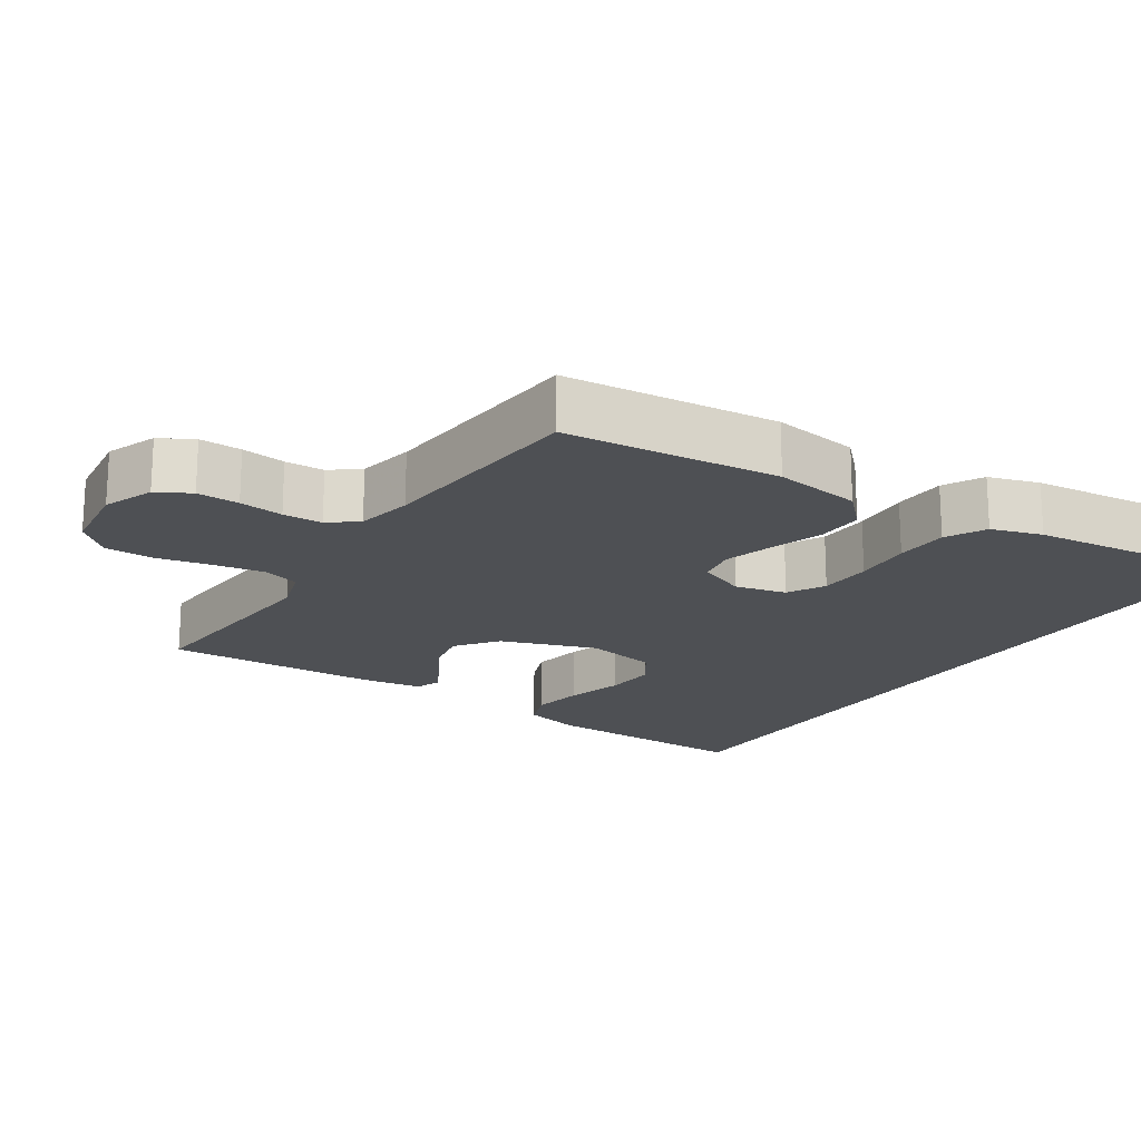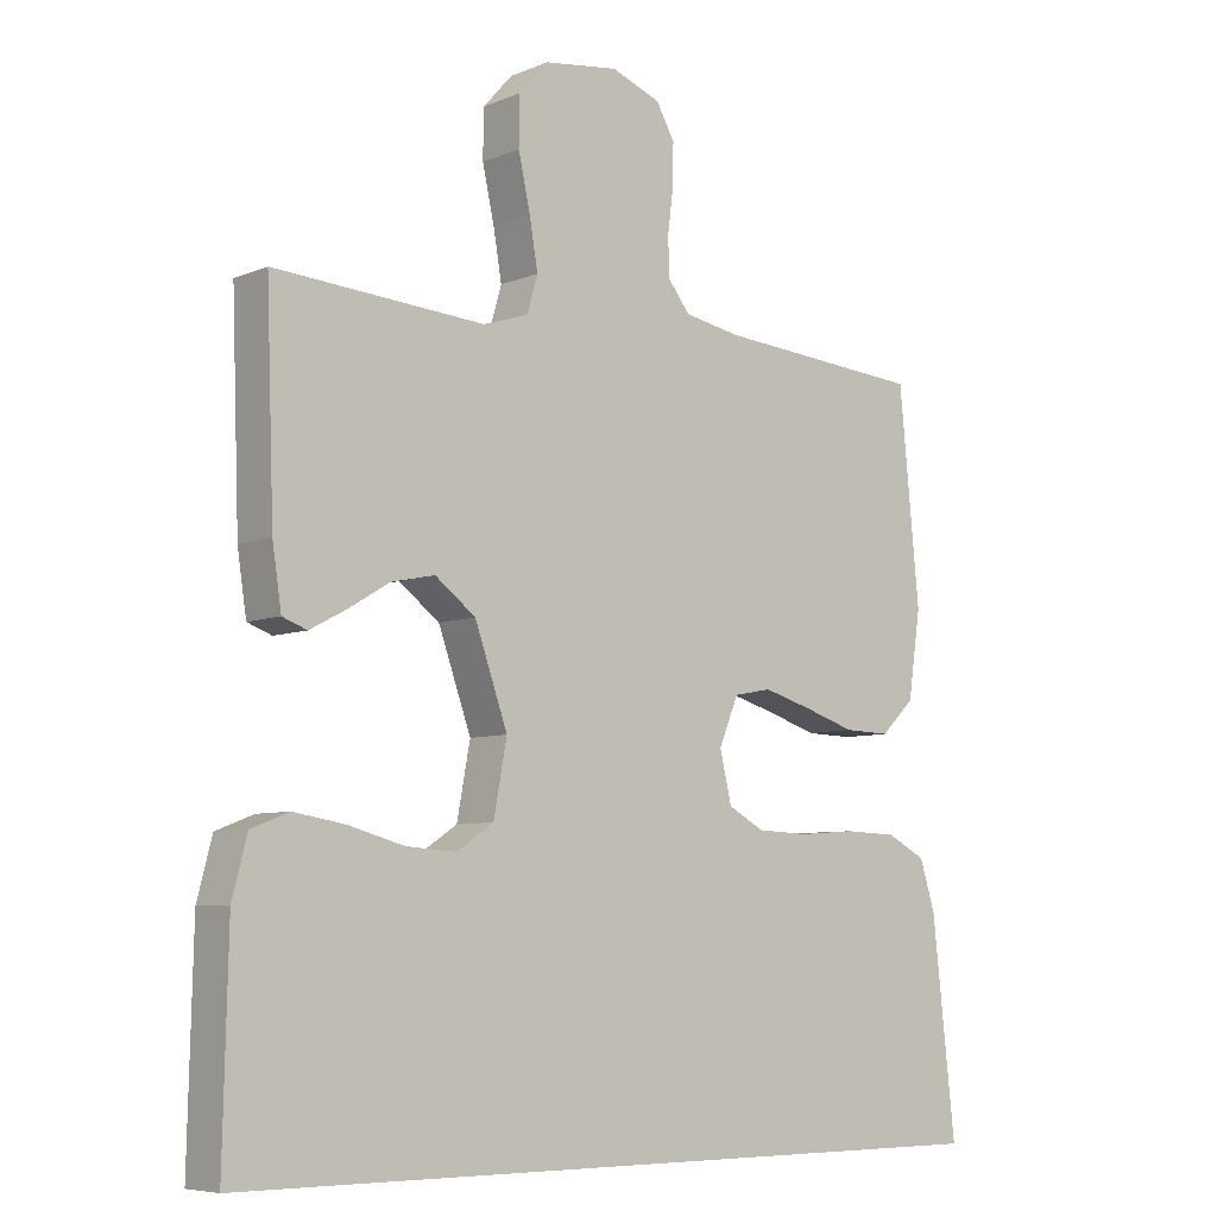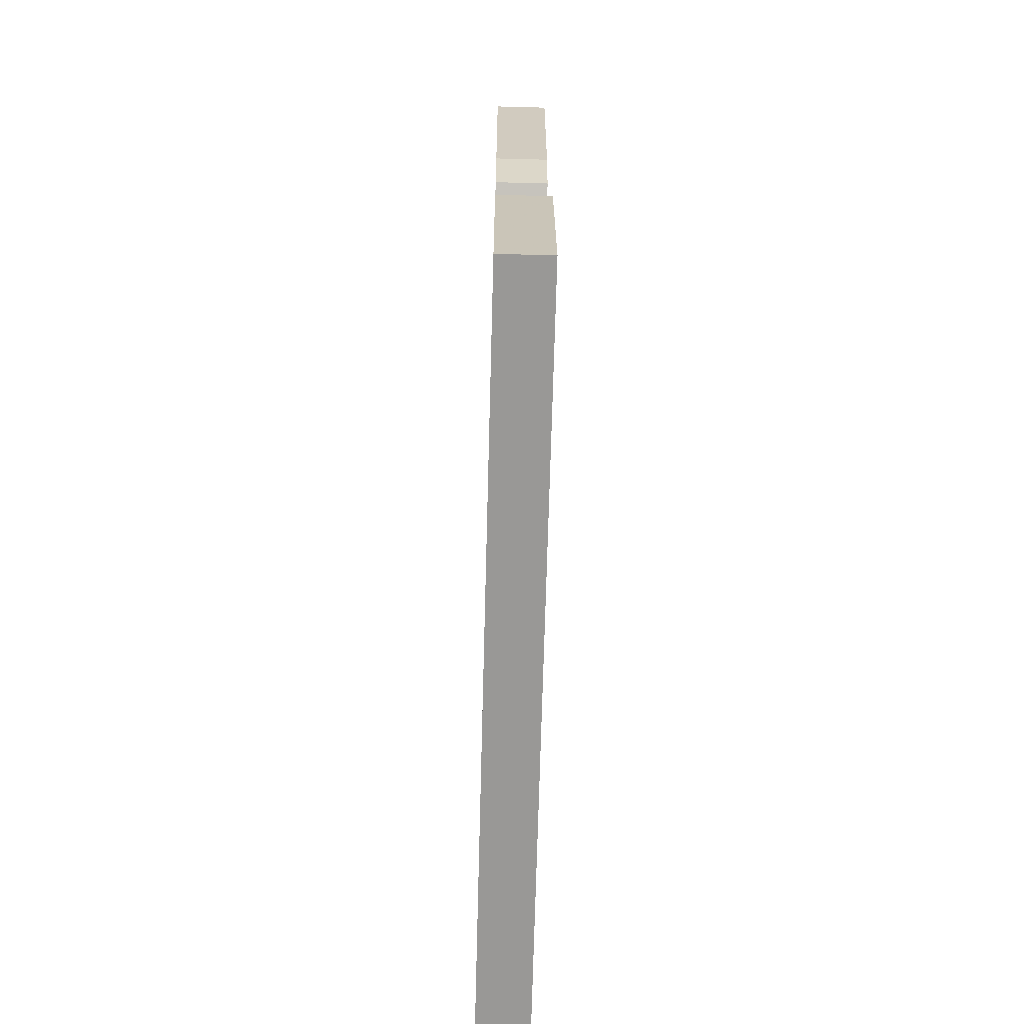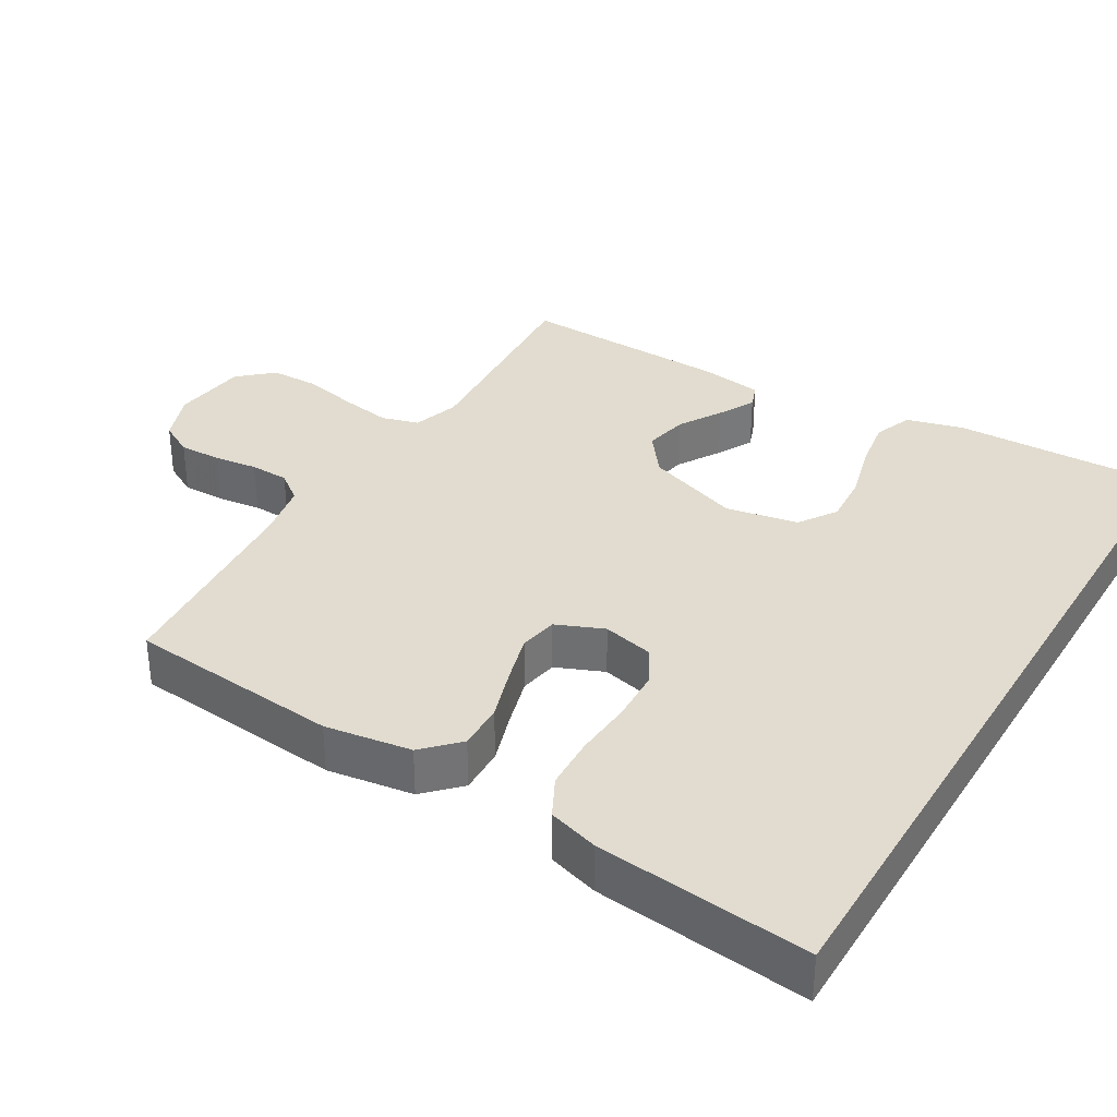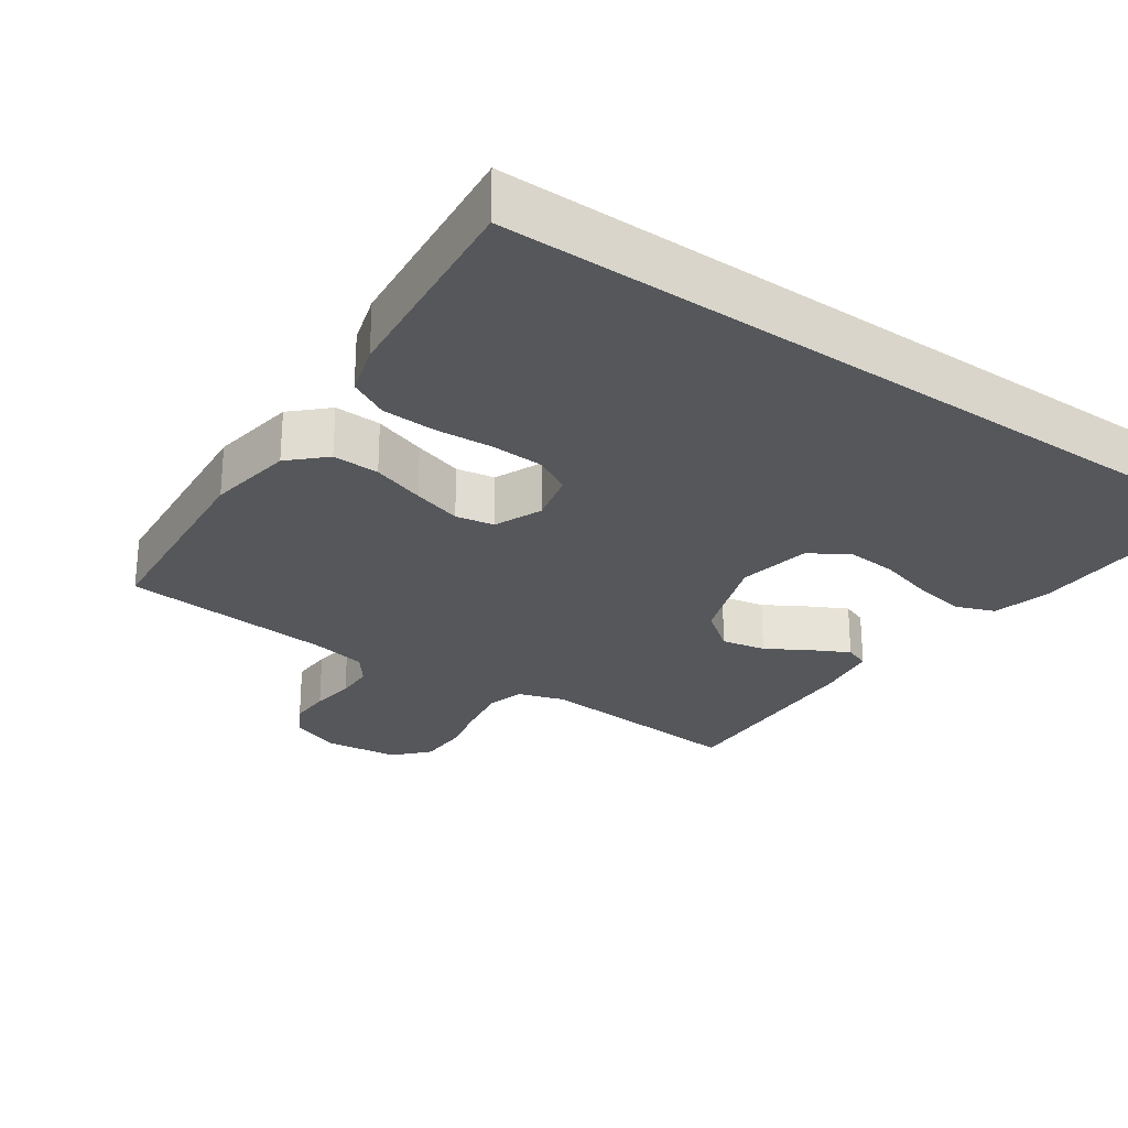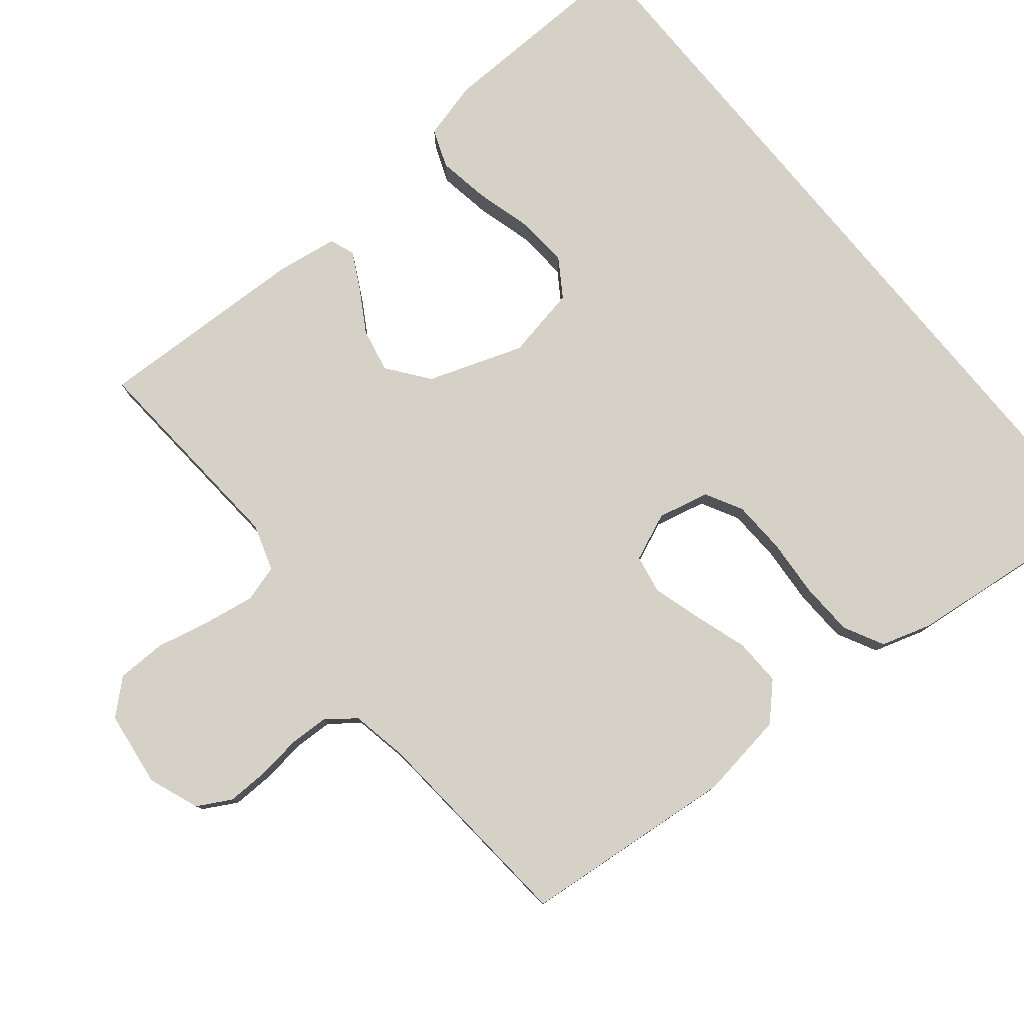
<metadata>
{"format":"obj","ext":"obj","renderer":"f3d","projection":"perspective","resolution":1024,"background":"white","views":[{"elev":-18.9,"azim":56.6,"up":"+Y"},{"elev":-6.9,"azim":-40.2,"up":"+Z"},{"elev":-68.6,"azim":-91.5,"up":"+Z"},{"elev":34.3,"azim":120.8,"up":"+Y"},{"elev":-26.7,"azim":144.8,"up":"+Y"},{"elev":79.0,"azim":50.6,"up":"+Y"}]}
</metadata>
<code>
v -0.542 0.07 -0.5
v -0.535 0.07 -0.2
v -0.514 0.07 -0.119
v -0.46 0.07 -0.098
v -0.387 0.07 -0.11
v -0.307 0.07 -0.132
v -0.235 0.07 -0.137
v -0.182 0.07 -0.102
v -0.163 0.07 0
v -0.21 0.07 0.133
v -0.268 0.07 0.177
v -0.33 0.07 0.164
v -0.39 0.07 0.128
v -0.441 0.07 0.101
v -0.476 0.07 0.114
v -0.489 0.07 0.2
v -0.5 0.07 0.5
v -0.2 0.07 0.479
v -0.135 0.07 0.5
v -0.12 0.07 0.552
v -0.132 0.07 0.623
v -0.149 0.07 0.699
v -0.148 0.07 0.768
v -0.106 0.07 0.815
v 0 0.07 0.829
v 0.071 0.07 0.802
v 0.097 0.07 0.755
v 0.096 0.07 0.696
v 0.088 0.07 0.634
v 0.09 0.07 0.579
v 0.121 0.07 0.539
v 0.2 0.07 0.524
v 0.5 0.07 0.5
v 0.529 0.07 0.2
v 0.511 0.07 0.078
v 0.463 0.07 0.031
v 0.397 0.07 0.033
v 0.323 0.07 0.057
v 0.254 0.07 0.077
v 0.2 0.07 0.067
v 0.172 0.07 0
v 0.189 0.07 -0.072
v 0.241 0.07 -0.1
v 0.315 0.07 -0.103
v 0.397 0.07 -0.097
v 0.472 0.07 -0.1
v 0.528 0.07 -0.129
v 0.55 0.07 -0.2
v 0.583 0.07 -0.5
v -0.542 0 -0.5
v -0.535 0 -0.2
v -0.514 0 -0.119
v -0.46 0 -0.098
v -0.387 0 -0.11
v -0.307 0 -0.132
v -0.235 0 -0.137
v -0.182 0 -0.102
v -0.163 0 0
v -0.21 0 0.133
v -0.268 0 0.177
v -0.33 0 0.164
v -0.39 0 0.128
v -0.441 0 0.101
v -0.476 0 0.114
v -0.489 0 0.2
v -0.5 0 0.5
v -0.2 0 0.479
v -0.135 0 0.5
v -0.12 0 0.552
v -0.132 0 0.623
v -0.149 0 0.699
v -0.148 0 0.768
v -0.106 0 0.815
v 0 0 0.829
v 0.071 0 0.802
v 0.097 0 0.755
v 0.096 0 0.696
v 0.088 0 0.634
v 0.09 0 0.579
v 0.121 0 0.539
v 0.2 0 0.524
v 0.5 0 0.5
v 0.529 0 0.2
v 0.511 0 0.078
v 0.463 0 0.031
v 0.397 0 0.033
v 0.323 0 0.057
v 0.254 0 0.077
v 0.2 0 0.067
v 0.172 0 0
v 0.189 0 -0.072
v 0.241 0 -0.1
v 0.315 0 -0.103
v 0.397 0 -0.097
v 0.472 0 -0.1
v 0.528 0 -0.129
v 0.55 0 -0.2
v 0.583 0 -0.5
f 49 1 2
f 48 49 2
f 47 48 2
f 46 47 2
f 45 46 2
f 44 45 2
f 43 44 2
f 42 43 2
f 36 37 38
f 35 36 38
f 34 35 38
f 33 34 38
f 32 33 38
f 31 32 38 39
f 30 31 39 40
f 27 28 29
f 26 27 29
f 25 26 29
f 24 25 29
f 23 24 29
f 22 23 29
f 21 22 29
f 20 21 29 30
f 30 40 41
f 20 30 41
f 19 20 41
f 16 17 18
f 15 16 18
f 14 15 18
f 13 14 18
f 12 13 18
f 11 12 18 19
f 4 5 6
f 3 4 6
f 2 3 6
f 2 6 7
f 42 2 7
f 19 41 42
f 11 19 42
f 10 11 42
f 9 10 42
f 8 9 42
f 7 8 42
f 51 50 98
f 51 98 97
f 51 97 96
f 51 96 95
f 51 95 94
f 51 94 93
f 51 93 92
f 51 92 91
f 87 86 85
f 87 85 84
f 87 84 83
f 87 83 82
f 87 82 81
f 88 87 81 80
f 89 88 80 79
f 78 77 76
f 78 76 75
f 78 75 74
f 78 74 73
f 78 73 72
f 78 72 71
f 78 71 70
f 79 78 70 69
f 90 89 79
f 90 79 69
f 90 69 68
f 67 66 65
f 67 65 64
f 67 64 63
f 67 63 62
f 67 62 61
f 68 67 61 60
f 55 54 53
f 55 53 52
f 55 52 51
f 56 55 51
f 56 51 91
f 91 90 68
f 91 68 60
f 91 60 59
f 91 59 58
f 91 58 57
f 91 57 56
f 1 50 51 2
f 2 51 52 3
f 3 52 53 4
f 4 53 54 5
f 5 54 55 6
f 6 55 56 7
f 7 56 57 8
f 8 57 58 9
f 9 58 59 10
f 10 59 60 11
f 11 60 61 12
f 12 61 62 13
f 13 62 63 14
f 14 63 64 15
f 15 64 65 16
f 16 65 66 17
f 17 66 67 18
f 18 67 68 19
f 19 68 69 20
f 20 69 70 21
f 21 70 71 22
f 22 71 72 23
f 23 72 73 24
f 24 73 74 25
f 25 74 75 26
f 26 75 76 27
f 27 76 77 28
f 28 77 78 29
f 29 78 79 30
f 30 79 80 31
f 31 80 81 32
f 32 81 82 33
f 33 82 83 34
f 34 83 84 35
f 35 84 85 36
f 36 85 86 37
f 37 86 87 38
f 38 87 88 39
f 39 88 89 40
f 40 89 90 41
f 41 90 91 42
f 42 91 92 43
f 43 92 93 44
f 44 93 94 45
f 45 94 95 46
f 46 95 96 47
f 47 96 97 48
f 48 97 98 49
f 49 98 50 1

</code>
